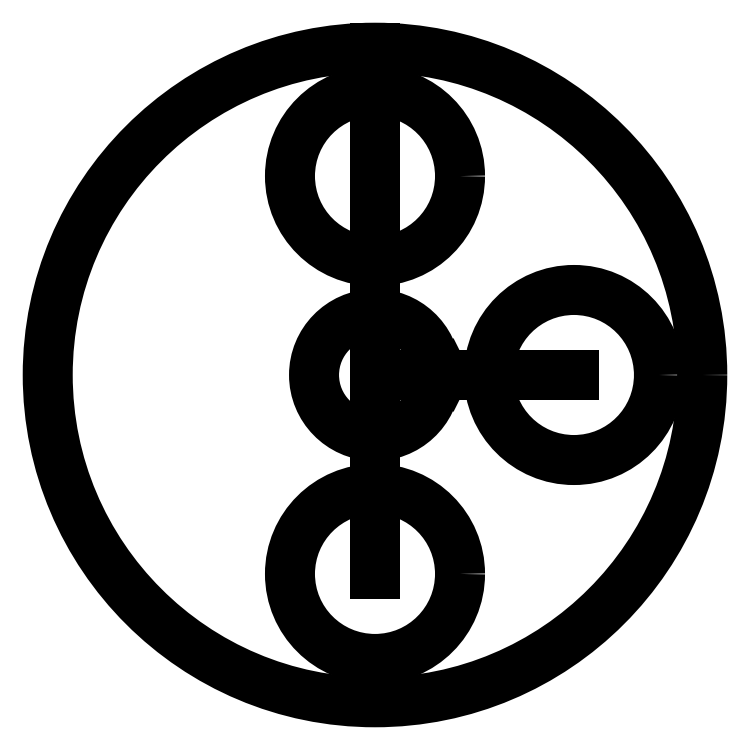
<metadata>
{"format":"dxf","ext":"dxf","renderer":"ezdxf+matplotlib","layout":"modelspace","background":"white","min_lineweight":24,"dpi":150}
</metadata>
<code>
0
SECTION
2
ENTITIES
0
LINE
8
0
10
0
20
0
30
0
11
0
21
62
31
0
0
LINE
8
0
10
0
20
0
30
0
11
0
21
-62
31
0
0
LINE
8
0
10
0
20
0
30
0
11
62
21
0
31
0
0
CIRCLE
8
0
10
0
20
62
30
0
40
26.5
0
CIRCLE
8
0
10
62
20
0
30
0
40
26.5
0
CIRCLE
8
0
10
0
20
-62
30
0
40
26.5
0
LINE
8
0
10
0
20
62
30
0
11
0
21
102
31
0
0
CIRCLE
8
0
10
0
20
0
30
0
40
102
0
LWPOLYLINE
8
0
90
4
70
1
43
0
10
18.97
20
1
10
17
20
1
10
17
20
-1
10
18.97
20
-1
42
-37.97
0
LINE
8
0
10
17
20
1
30
0
11
21
21
-1
31
0
0
LINE
8
0
10
21
20
1
30
0
11
17
21
-1
31
0
0
ENDSEC
0
EOF

</code>
